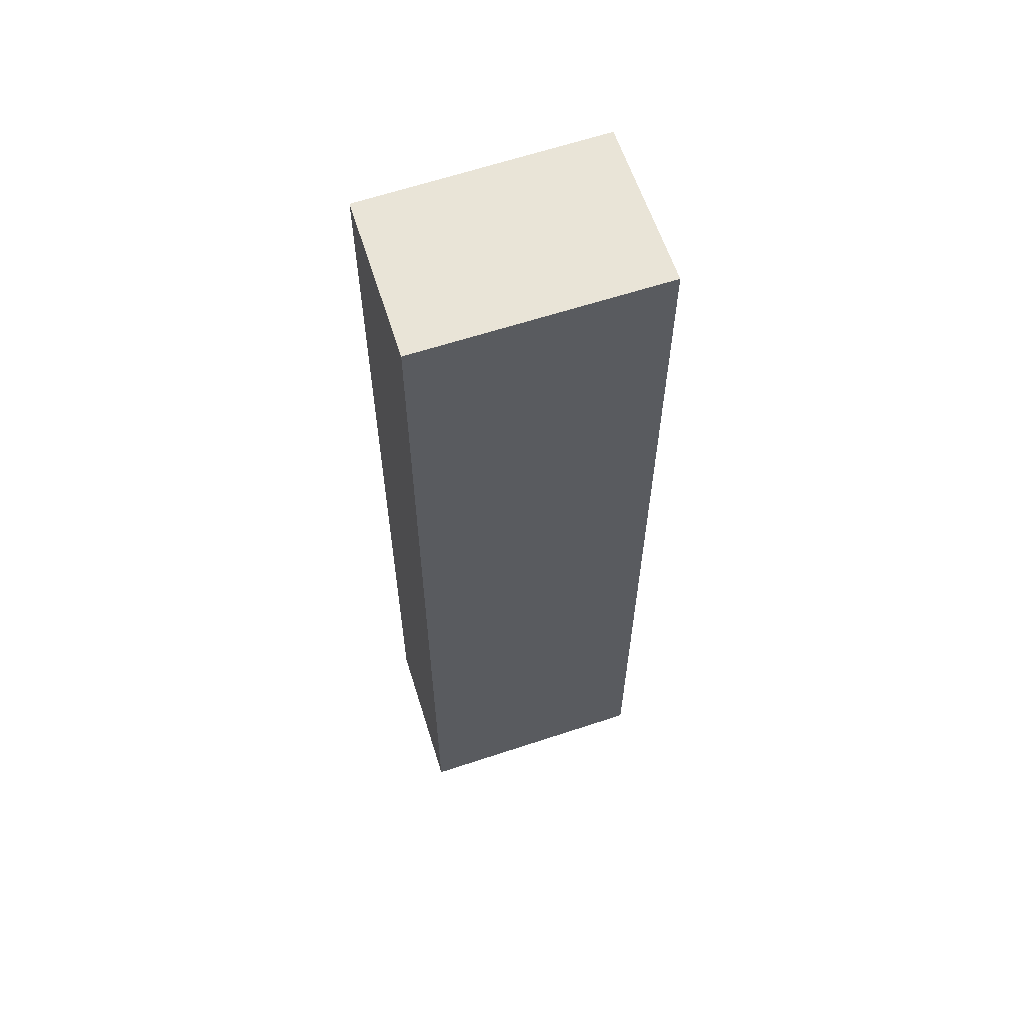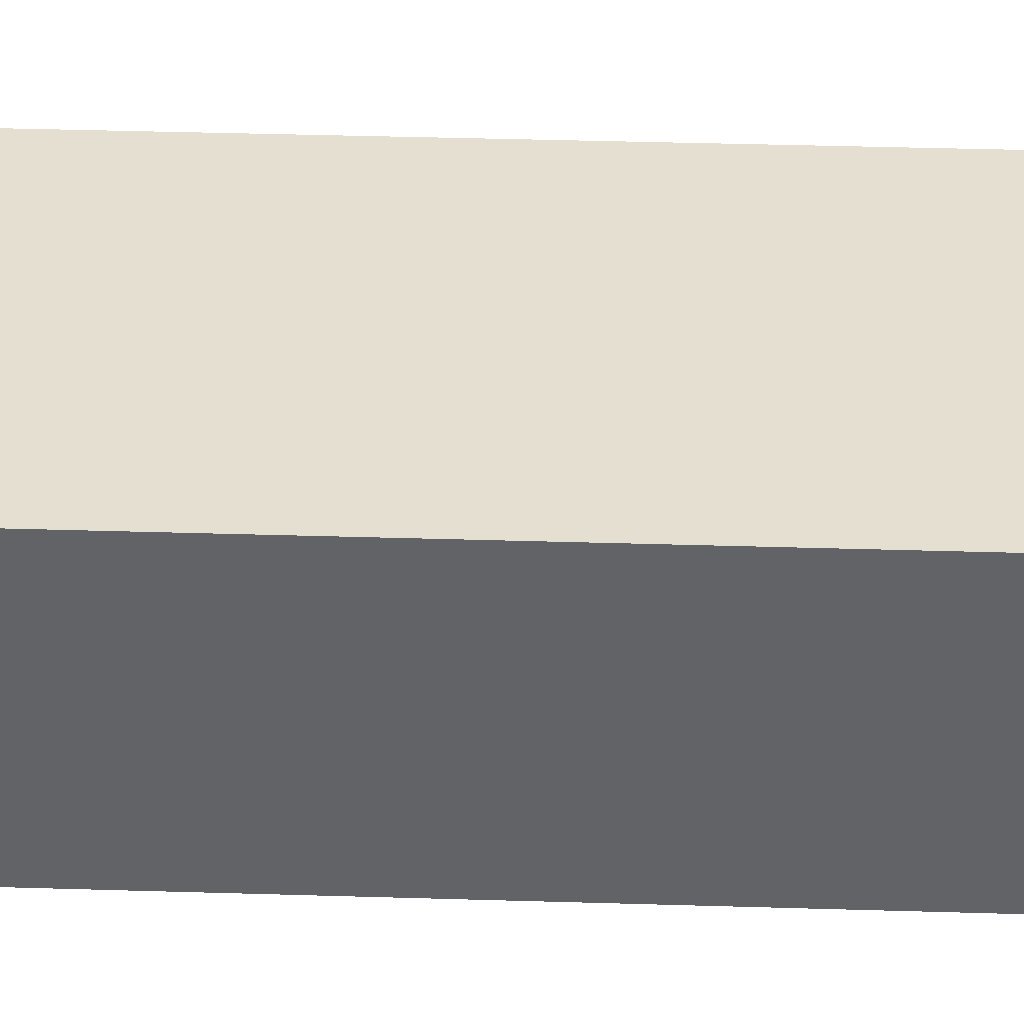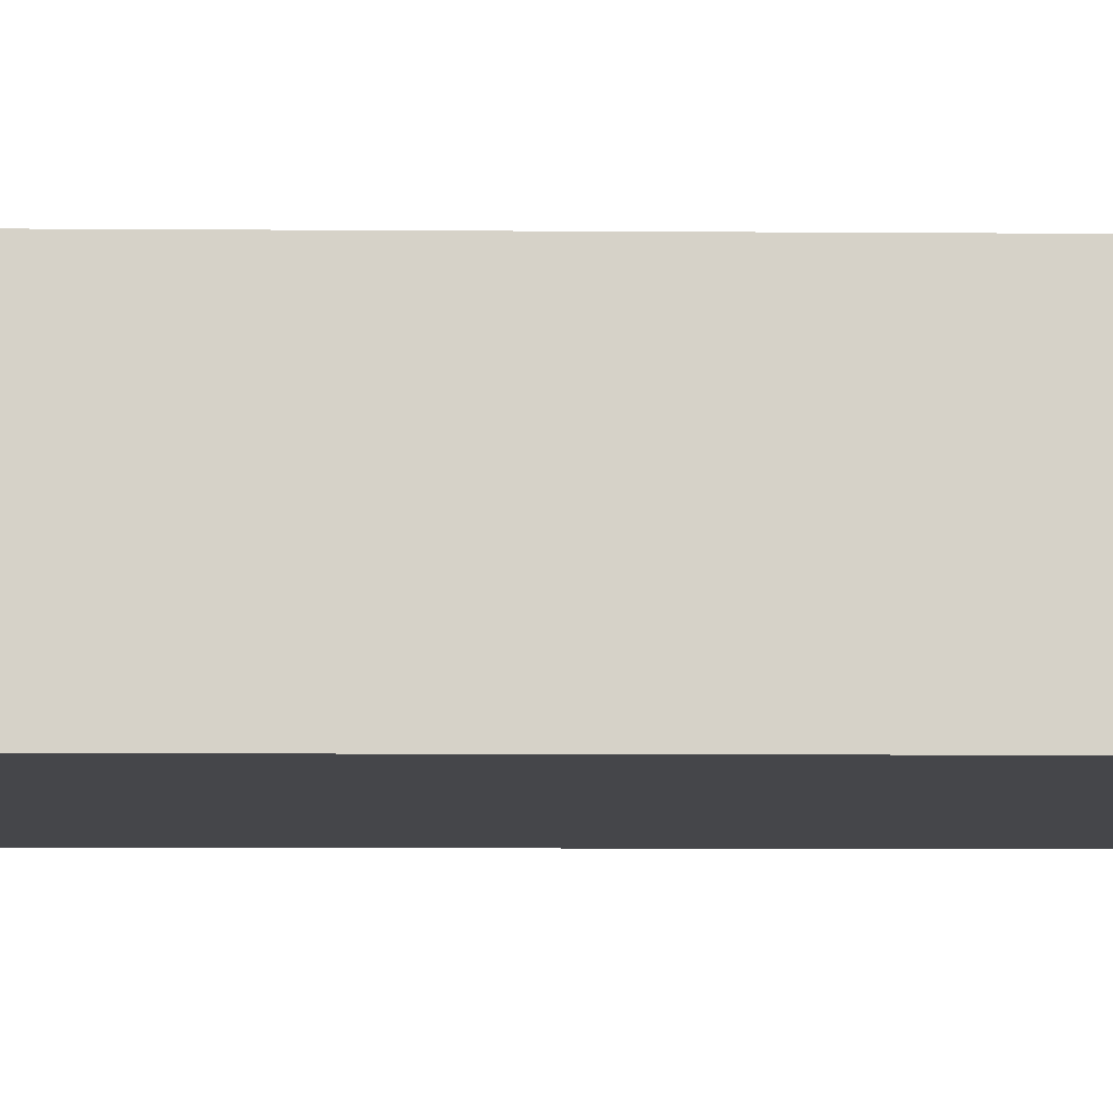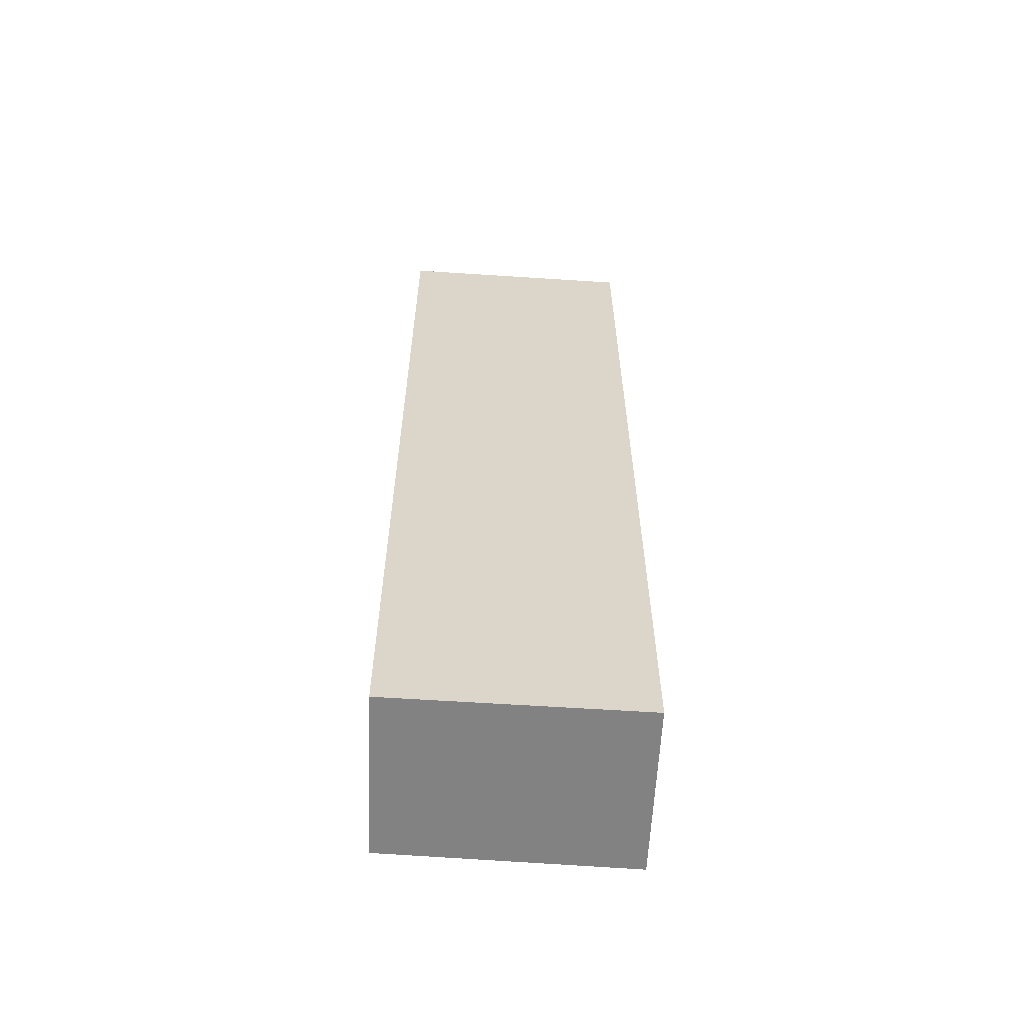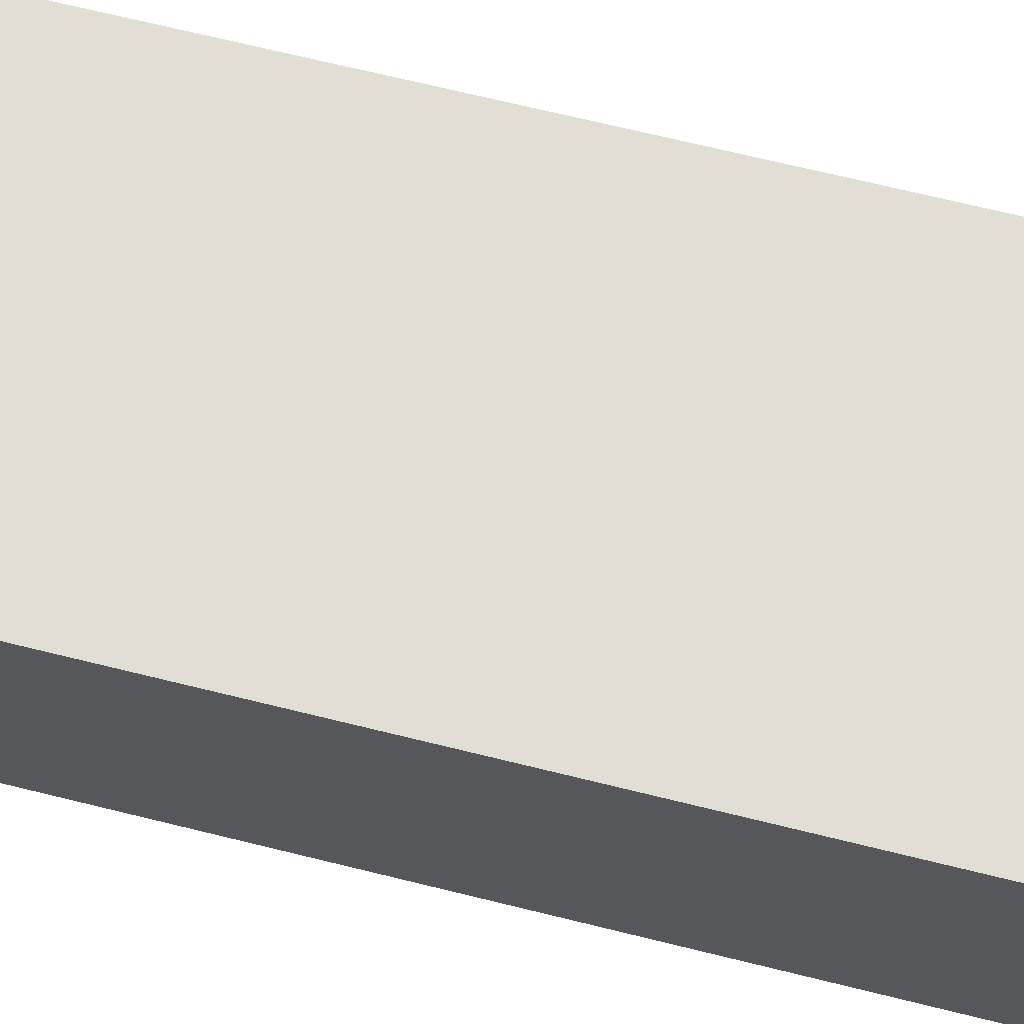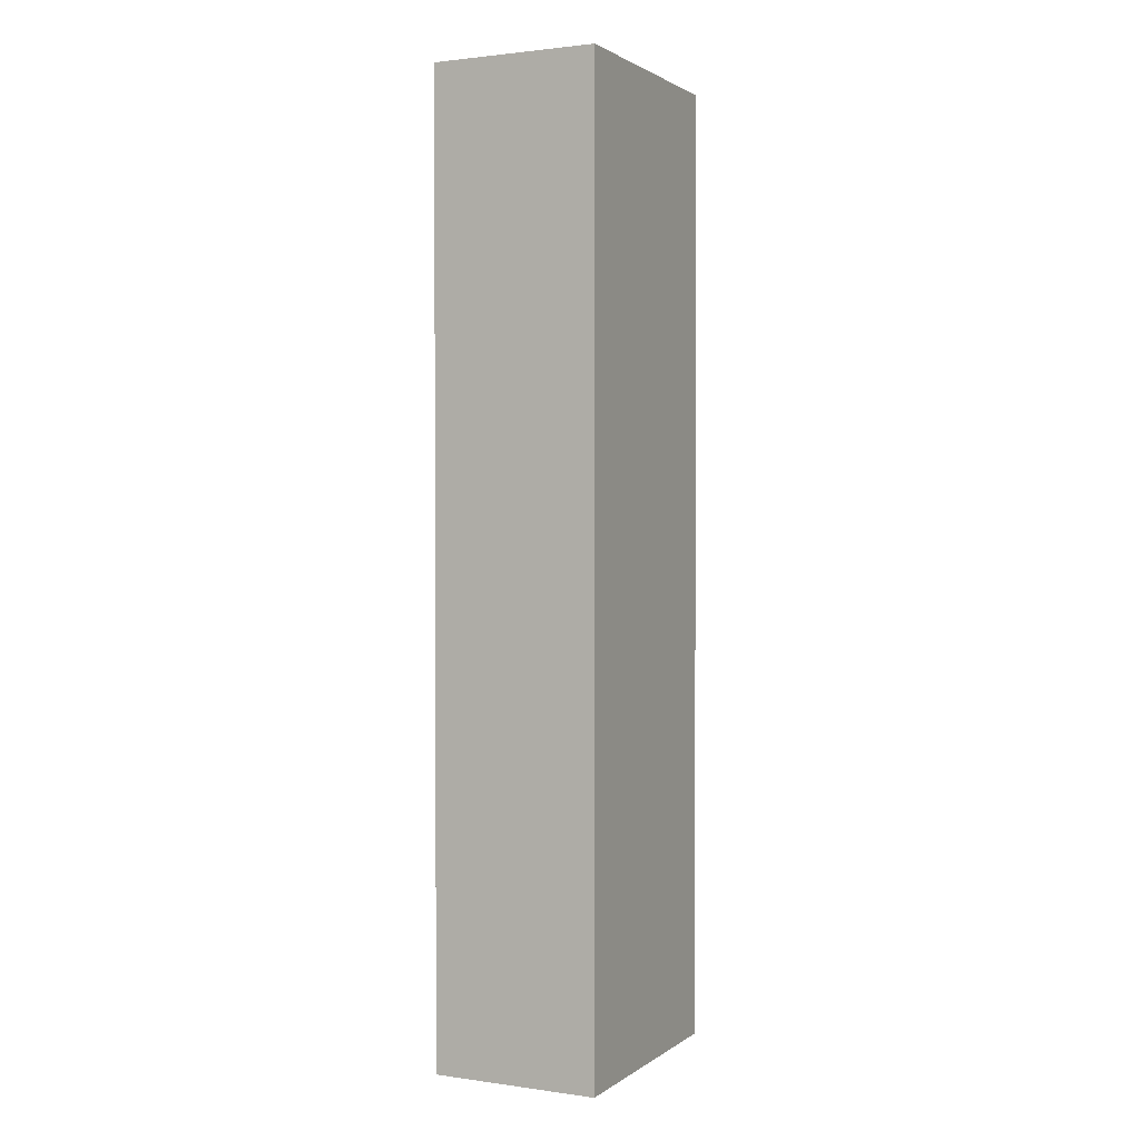
<metadata>
{"format":"obj","ext":"obj","renderer":"f3d","projection":"perspective","resolution":1024,"background":"white","views":[{"elev":60.9,"azim":-23.2,"up":"+Y"},{"elev":33.0,"azim":-87.5,"up":"+Z"},{"elev":-6.0,"azim":88.4,"up":"+Z"},{"elev":-60.7,"azim":-8.3,"up":"+Y"},{"elev":62.5,"azim":-75.4,"up":"+Z"},{"elev":1.7,"azim":-69.2,"up":"+Y"}]}
</metadata>
<code>
v  0.048 2.677 -0.466
v  0.69 2.677 0.054
v  0.734 2.677 -0.42
v  0 2.677 1.639e-16
v  0.734 2.572e-17 -0.42
v  0.048 2.853e-17 -0.466
v  0 0 0
v  0.69 -3.307e-18 0.054
g defaultobject
f 1 2 3
f 2 1 4
f 5 1 3
f 1 5 6
f 6 4 1
f 4 6 7
f 7 2 4
f 2 7 8
f 8 3 2
f 3 8 5
f 8 6 5
f 6 8 7

</code>
